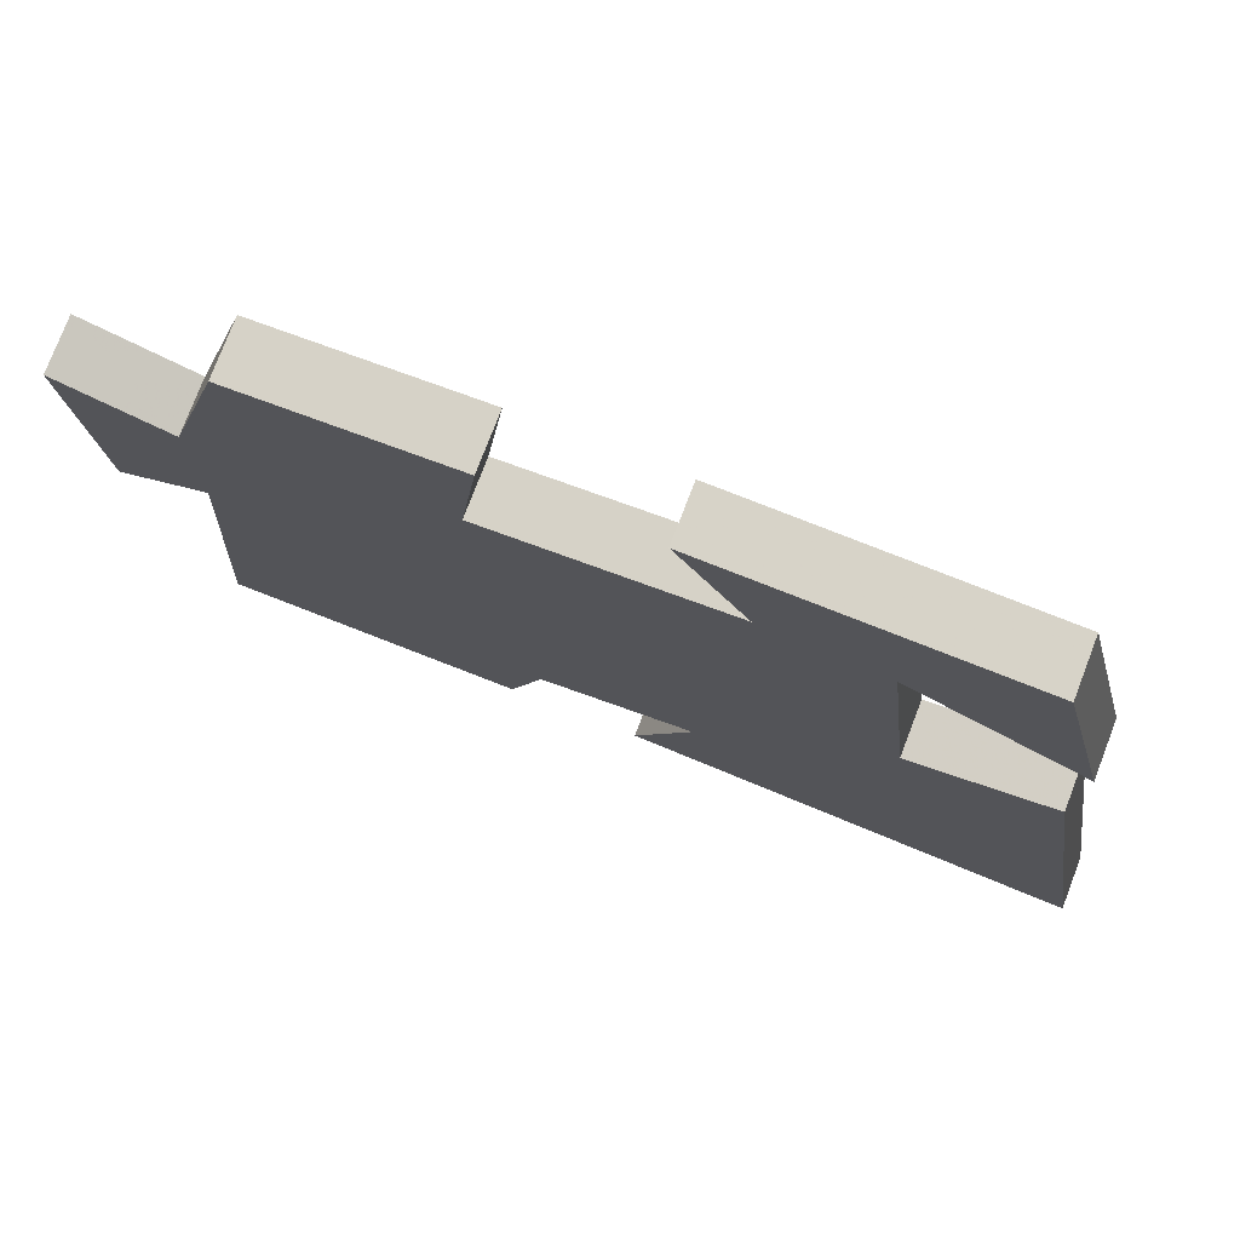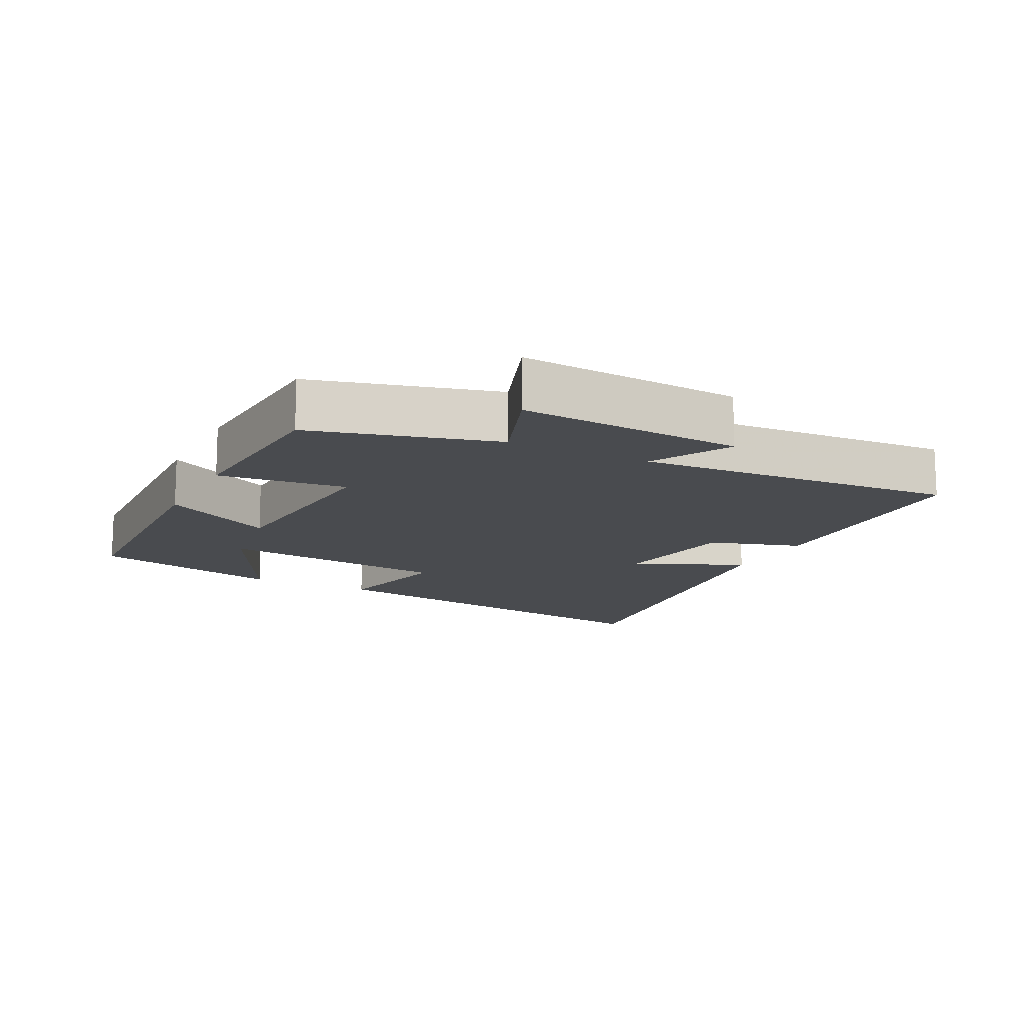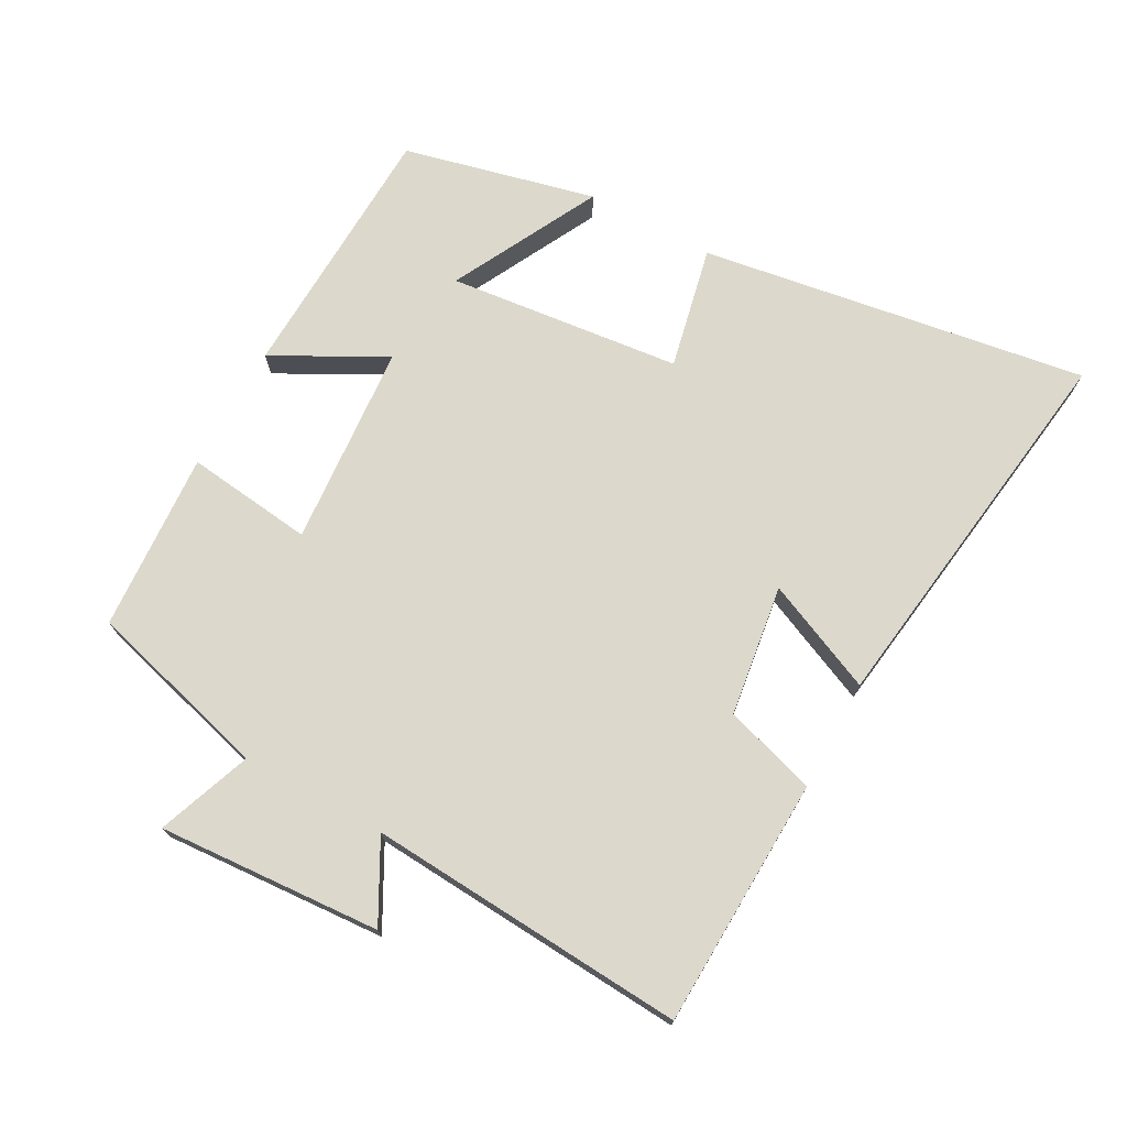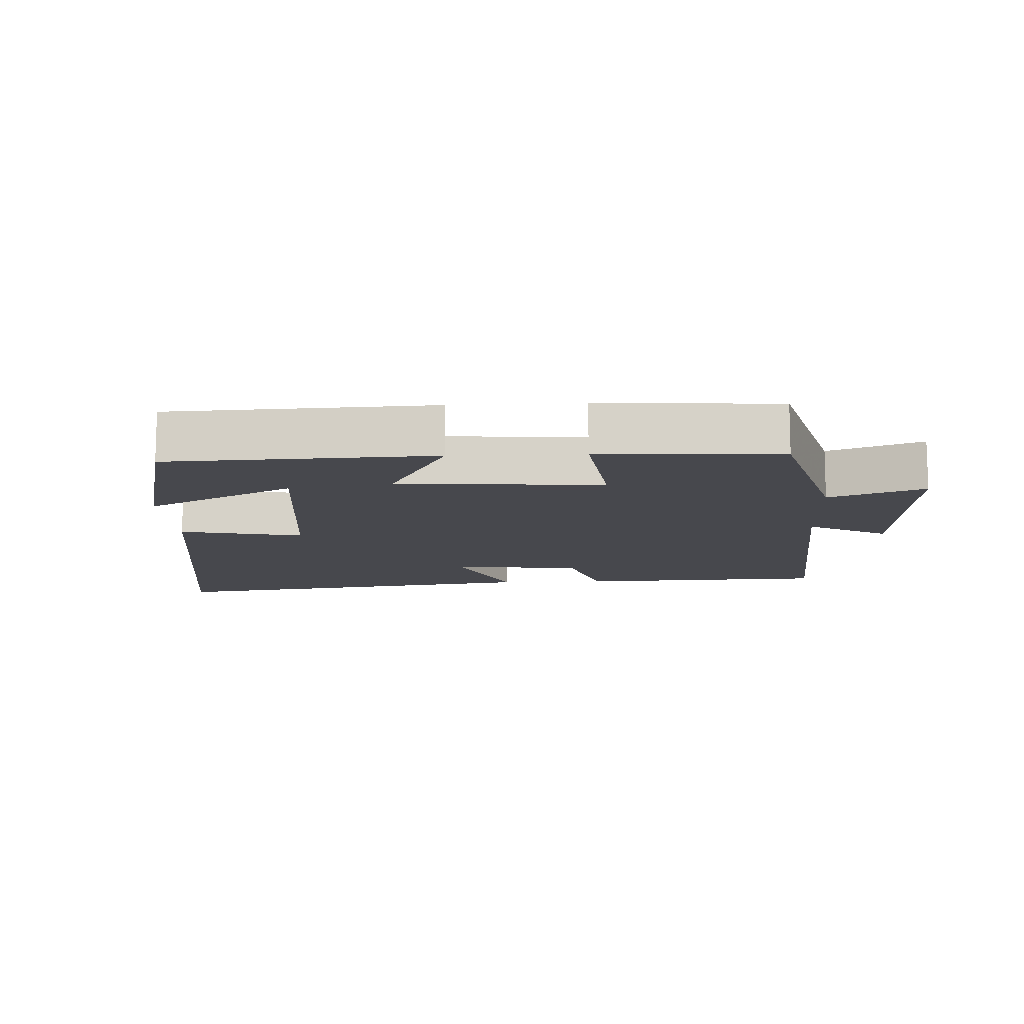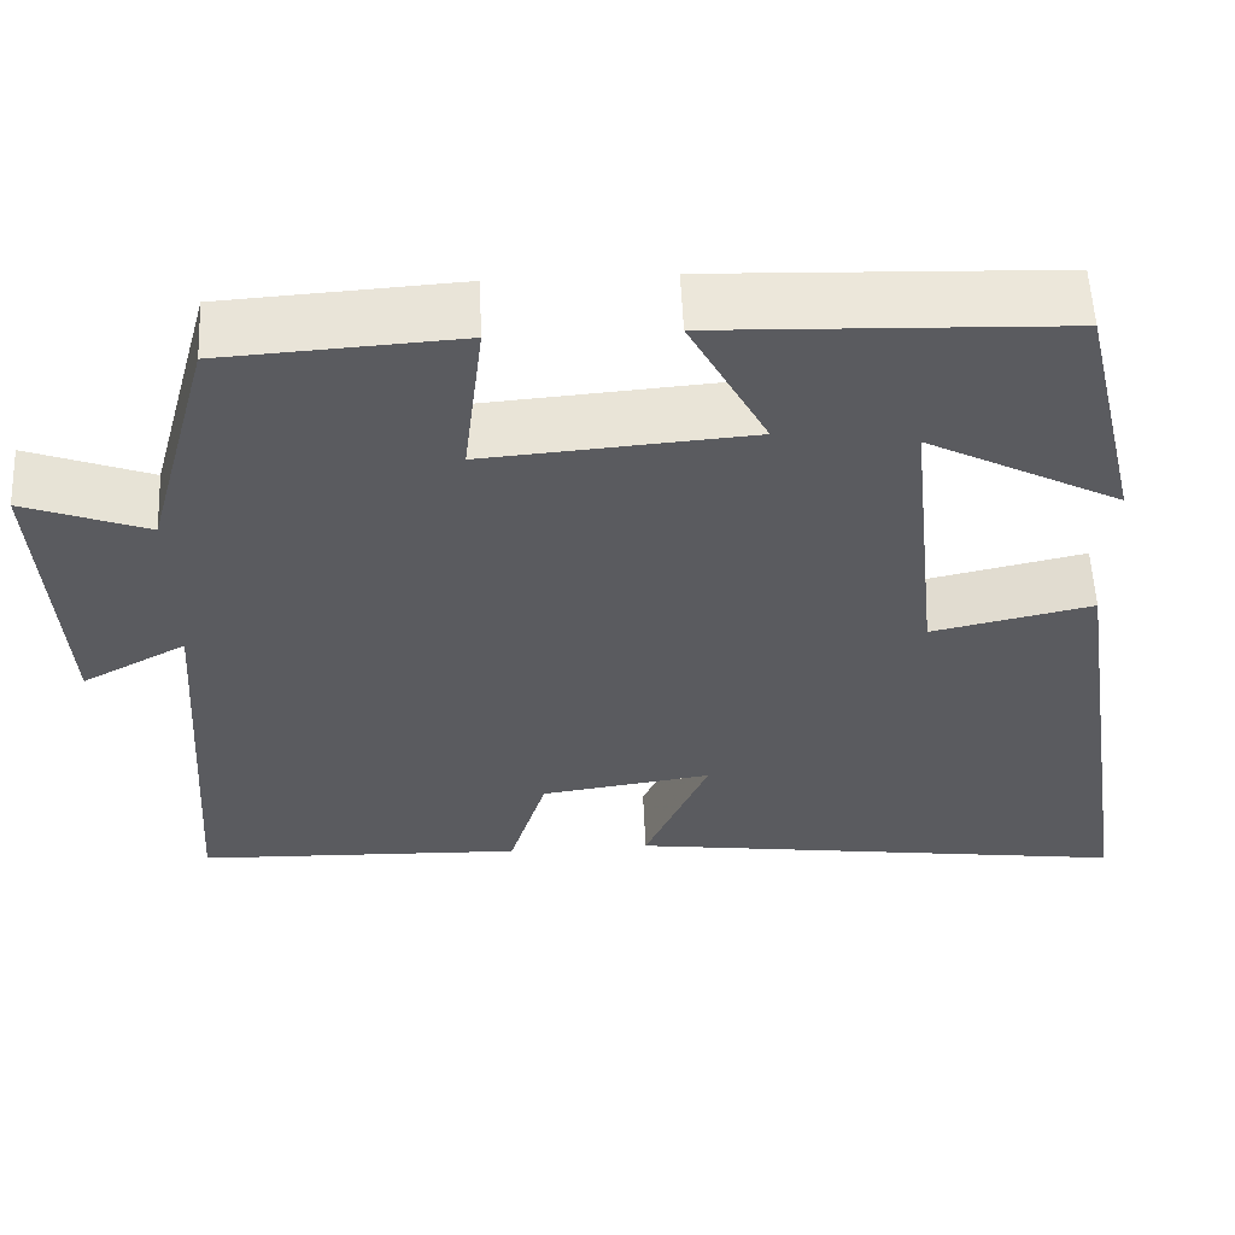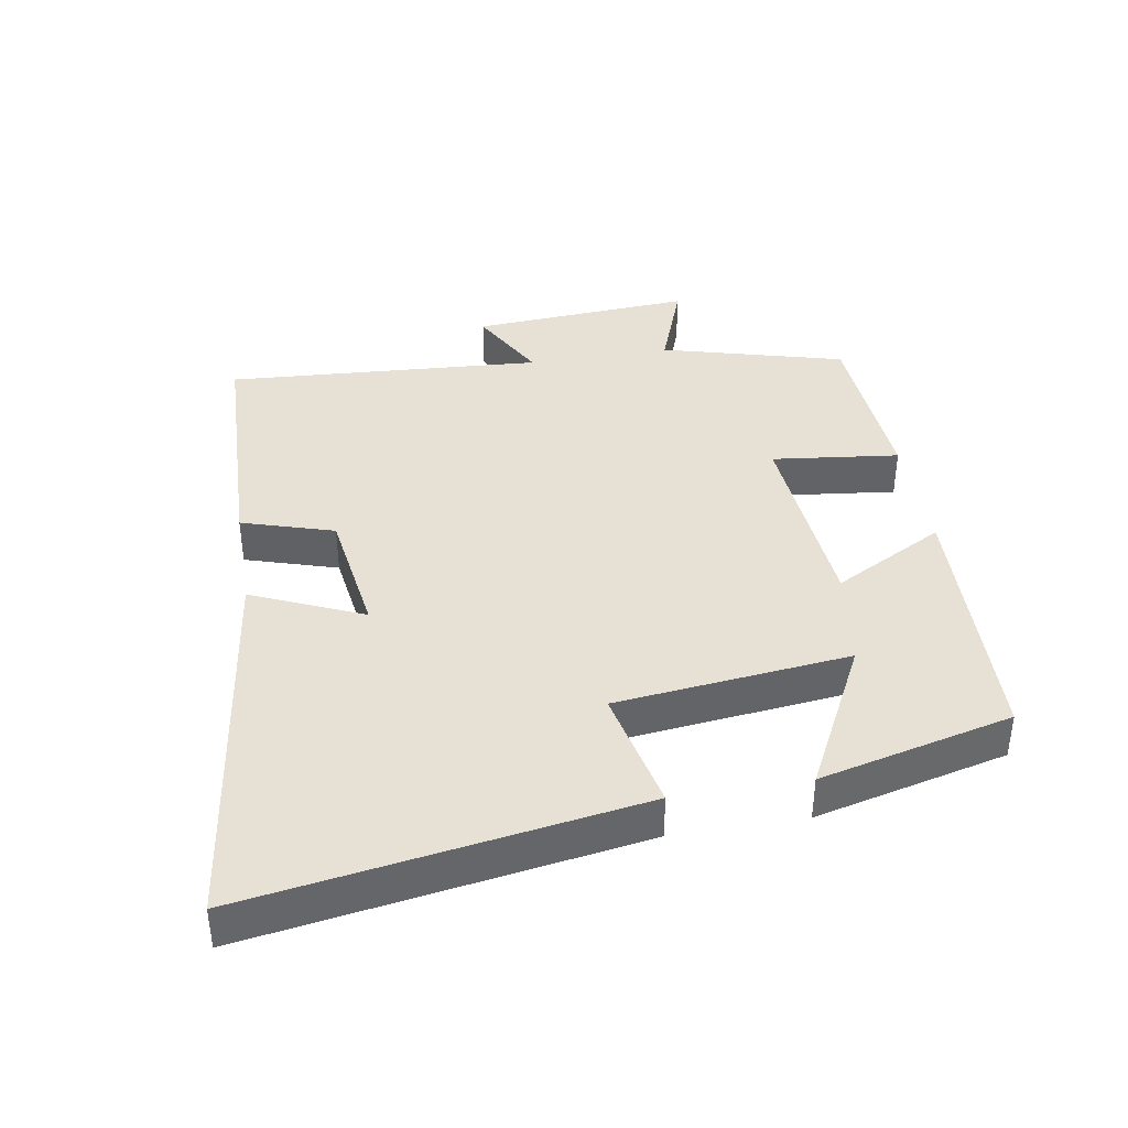
<metadata>
{"format":"obj","ext":"obj","renderer":"f3d","projection":"perspective","resolution":1024,"background":"white","views":[{"elev":77.2,"azim":-159.0,"up":"+Z"},{"elev":-13.8,"azim":63.0,"up":"+Y"},{"elev":72.7,"azim":118.7,"up":"+Y"},{"elev":-11.8,"azim":3.0,"up":"+Y"},{"elev":56.4,"azim":177.4,"up":"+Z"},{"elev":39.2,"azim":-99.7,"up":"+Y"}]}
</metadata>
<code>
v 0.532 0.07 -0.487
v 0.158 0.07 -0.5
v 0.115 0.07 -0.362
v -0.081 0.07 -0.334
v -0.008 0.07 -0.5
v -0.59 0.07 -0.579
v -0.5 0.07 0.001
v -0.316 0.07 -0.039
v -0.278 0.07 0.311
v -0.5 0.07 0.197
v -0.431 0.07 0.485
v -0.036 0.07 0.5
v -0.125 0.07 0.333
v 0.179 0.07 0.309
v 0.156 0.07 0.5
v 0.425 0.07 0.483
v 0.5 0.07 0.208
v 0.641 0.07 0.26
v 0.619 0.07 -0.074
v 0.5 0.07 -0.01
v 0.532 0 -0.487
v 0.158 0 -0.5
v 0.115 0 -0.362
v -0.081 0 -0.334
v -0.008 0 -0.5
v -0.59 0 -0.579
v -0.5 0 0.001
v -0.316 0 -0.039
v -0.278 0 0.311
v -0.5 0 0.197
v -0.431 0 0.485
v -0.036 0 0.5
v -0.125 0 0.333
v 0.179 0 0.309
v 0.156 0 0.5
v 0.425 0 0.483
v 0.5 0 0.208
v 0.641 0 0.26
v 0.619 0 -0.074
v 0.5 0 -0.01
f 17 18 19 20
f 15 16 17 20
f 14 15 20 1
f 13 14 1
f 11 12 13
f 9 10 11
f 9 11 13 1
f 5 6 7 8
f 4 5 8
f 3 4 8 9
f 1 2 3
f 1 3 9
f 40 39 38 37
f 40 37 36 35
f 21 40 35 34
f 21 34 33
f 33 32 31
f 31 30 29
f 21 33 31 29
f 28 27 26 25
f 28 25 24
f 29 28 24 23
f 23 22 21
f 29 23 21
f 1 21 22 2
f 2 22 23 3
f 3 23 24 4
f 4 24 25 5
f 5 25 26 6
f 6 26 27 7
f 7 27 28 8
f 8 28 29 9
f 9 29 30 10
f 10 30 31 11
f 11 31 32 12
f 12 32 33 13
f 13 33 34 14
f 14 34 35 15
f 15 35 36 16
f 16 36 37 17
f 17 37 38 18
f 18 38 39 19
f 19 39 40 20
f 20 40 21 1

</code>
